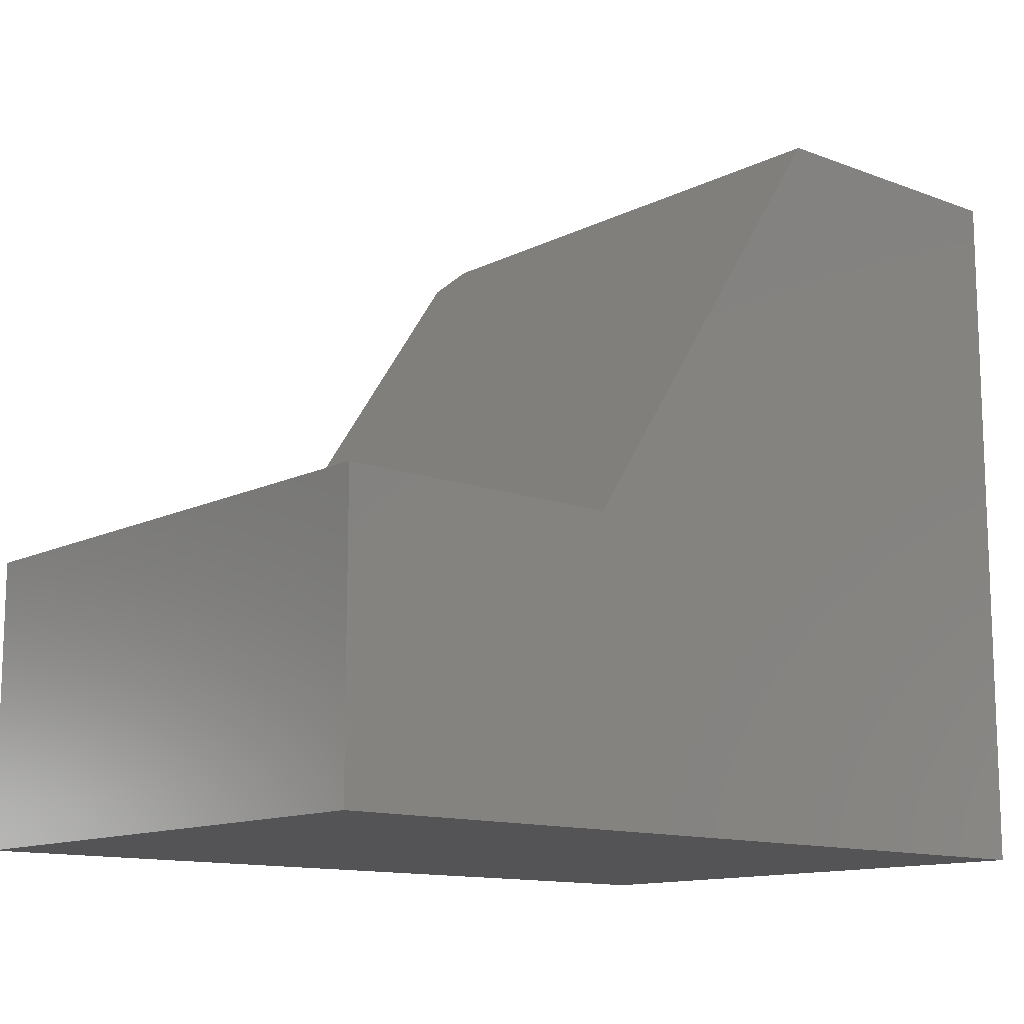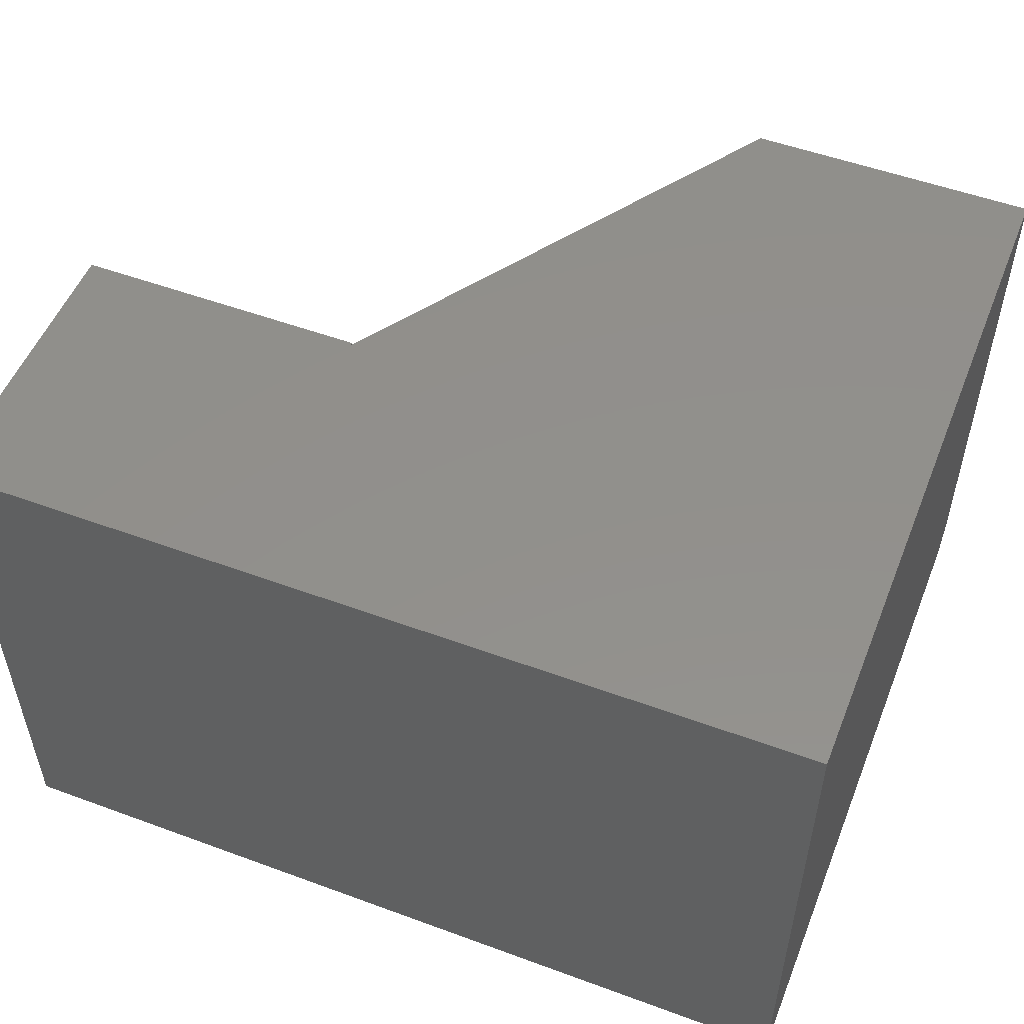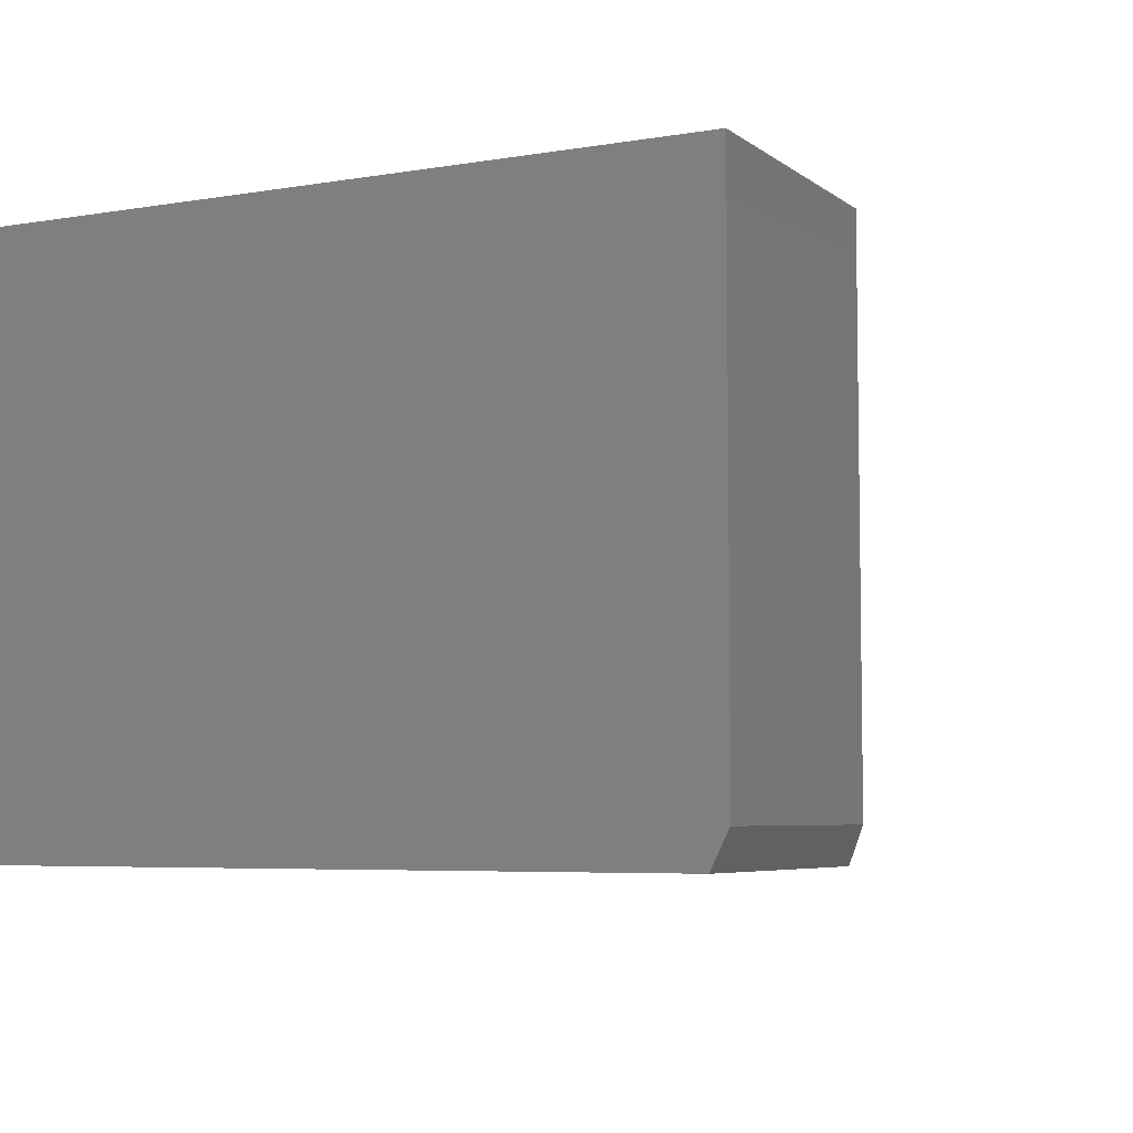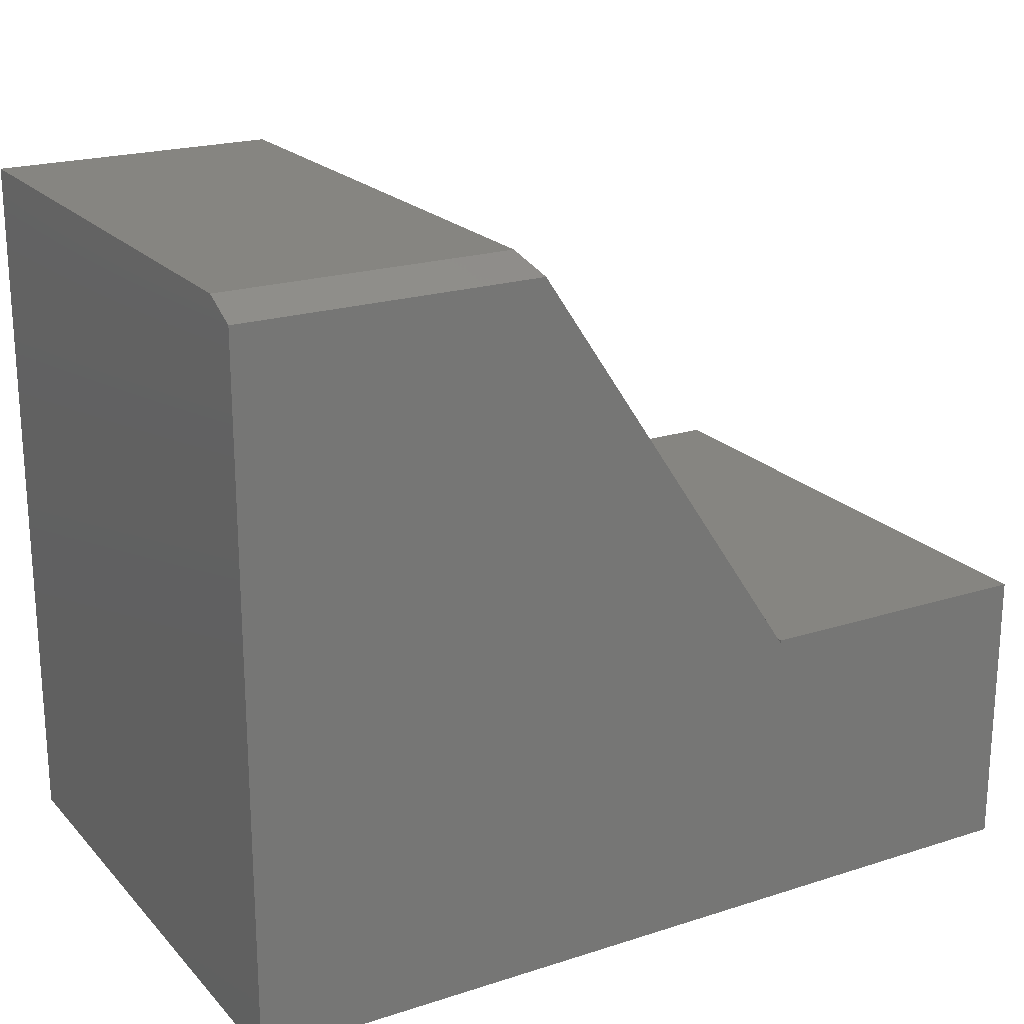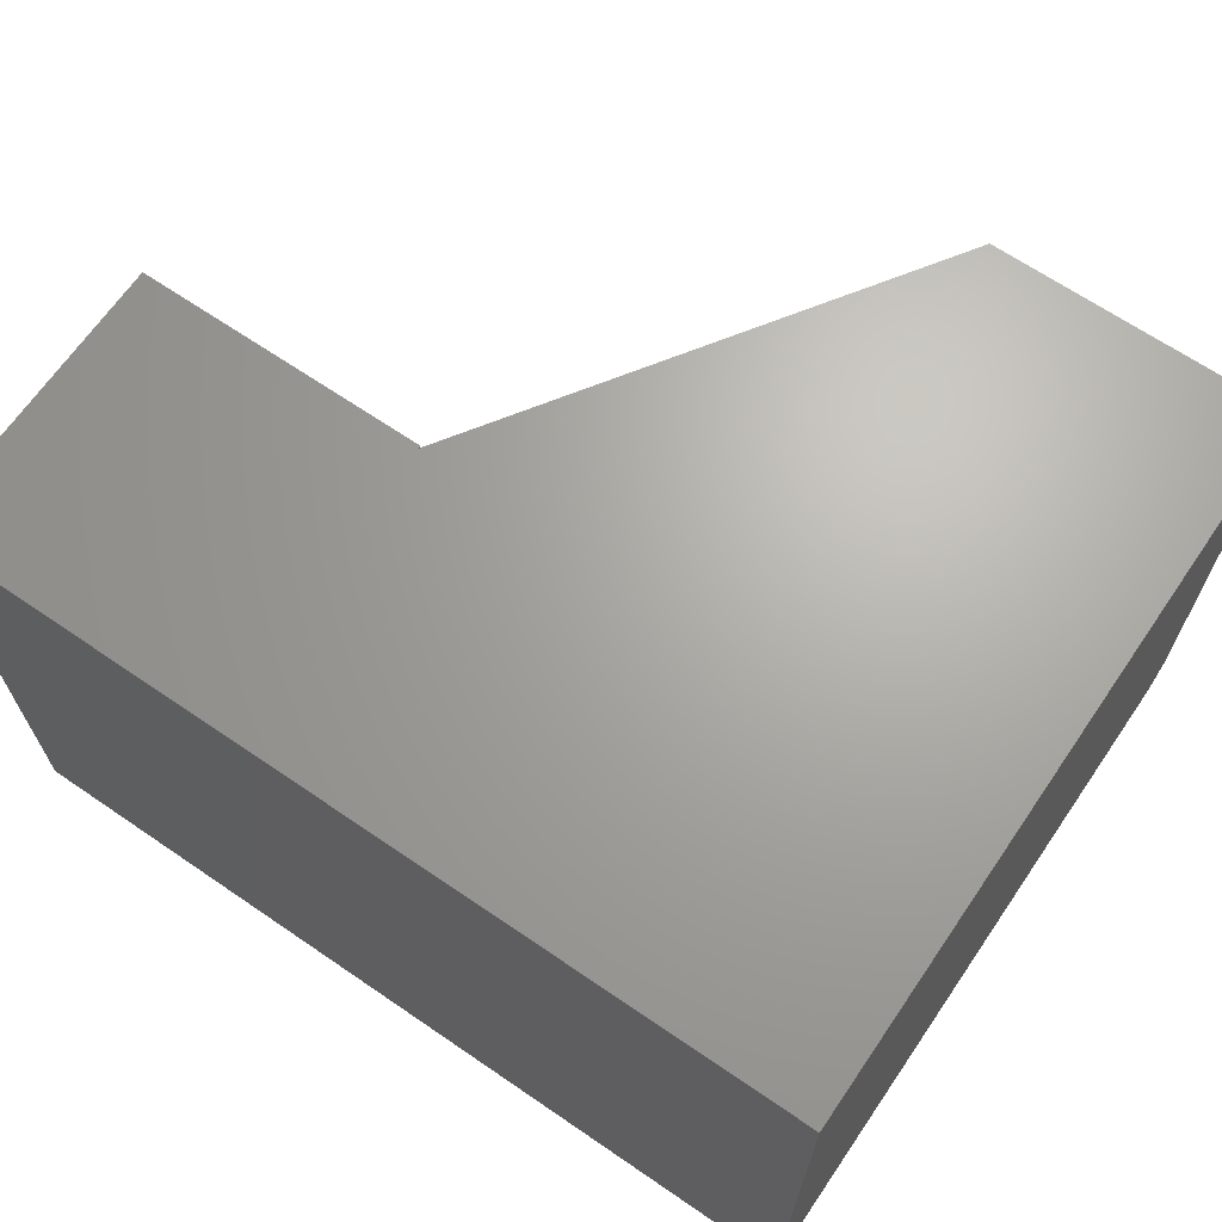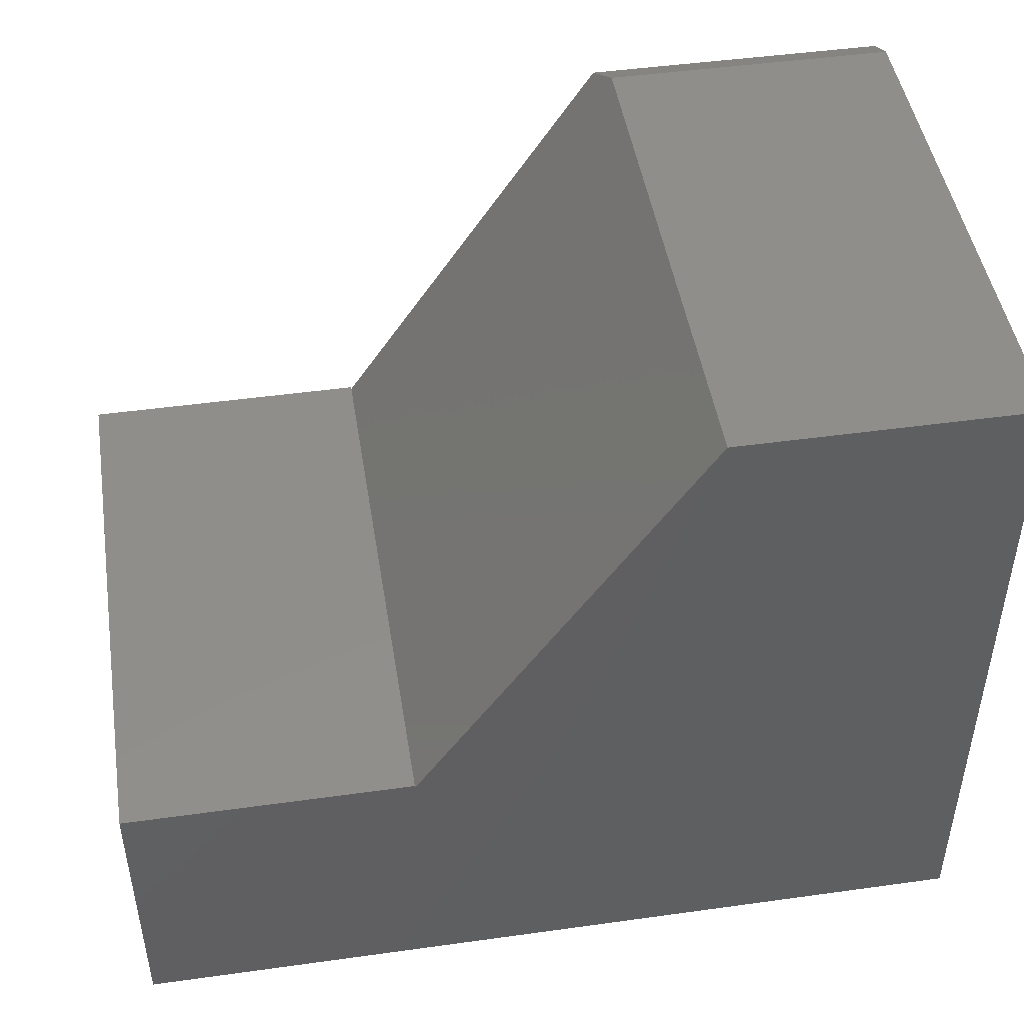
<metadata>
{"format":"stl","ext":"stl","renderer":"f3d","projection":"perspective","resolution":1024,"background":"white","views":[{"elev":-12.6,"azim":138.9,"up":"+Z"},{"elev":52.5,"azim":-158.4,"up":"+Y"},{"elev":-5.7,"azim":-63.0,"up":"+Y"},{"elev":21.0,"azim":-29.9,"up":"+Z"},{"elev":66.9,"azim":-145.6,"up":"+Y"},{"elev":46.7,"azim":171.0,"up":"+Z"}]}
</metadata>
<code>
# stl→obj: 16 verts, 28 faces
v 0.2612 -0.5 0.6081
v 0.4987 -0.5 0.25
v 0.2509 -0.4688 0.6237
v 0.4987 -2.783e-17 0.25
v 0.2509 0 0.6237
v 0.4987 0 0.2526
v 0.4987 -0.5 0.2526
v 0.75 0 0.2526
v 0.75 -0.5 0.2526
v 3.819e-17 0 0.6237
v 0 0 0
v 0.75 0 -4.592e-17
v 5.551e-17 -0.4688 0.6237
v 3.723e-17 -0.5 0.6081
v 0 -0.5 0
v 0.75 -0.5 -4.592e-17
f 1 2 3
f 3 2 4
f 3 4 5
f 4 2 6
f 6 2 7
f 8 6 9
f 9 6 7
f 6 8 4
f 5 4 10
f 10 4 11
f 4 8 11
f 11 8 12
f 5 10 3
f 3 10 13
f 2 9 7
f 1 14 2
f 2 14 15
f 2 15 9
f 9 15 16
f 14 1 13
f 13 1 3
f 11 15 10
f 10 15 14
f 10 14 13
f 12 8 16
f 16 8 9
f 15 11 16
f 16 11 12

</code>
